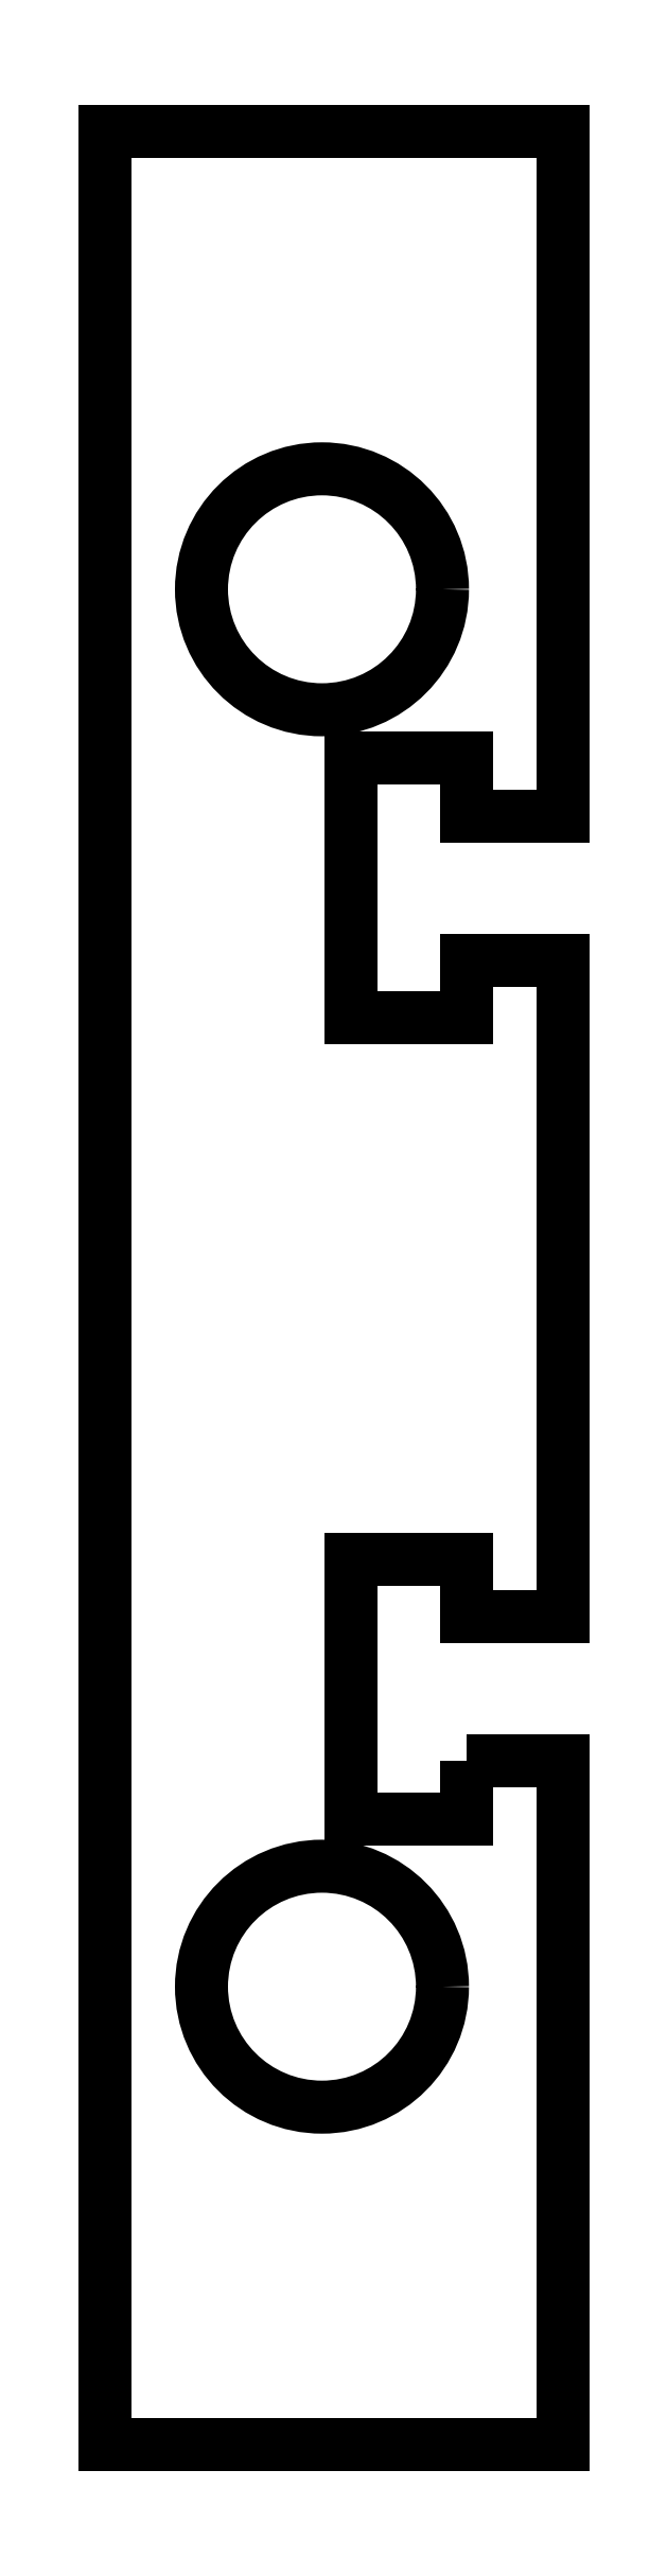
<metadata>
{"format":"dxf","ext":"dxf","renderer":"ezdxf+matplotlib","layout":"modelspace","background":"white","min_lineweight":24,"dpi":150}
</metadata>
<code>
0
SECTION
2
ENTITIES
0
CIRCLE
8
0
10
453
20
13.5
30
0
40
2.5
0
CIRCLE
8
0
10
453
20
42.5
30
1.11e-15
40
2.5
0
LWPOLYLINE
8
0
90
20
70
1
43
0
10
456
20
18.18
10
458
20
18.18
10
458
20
4
10
448.5
20
4
10
448.5
20
52
10
458
20
52
10
458
20
37.8
10
456
20
37.8
10
456
20
39
10
453.6
20
39
10
453.6
20
33.6
10
456
20
33.6
10
456
20
34.8
10
458
20
34.8
10
458
20
21.18
10
456
20
21.18
10
456
20
22.38
10
453.6
20
22.38
10
453.6
20
16.98
10
456
20
16.98
0
ENDSEC
0
EOF

</code>
